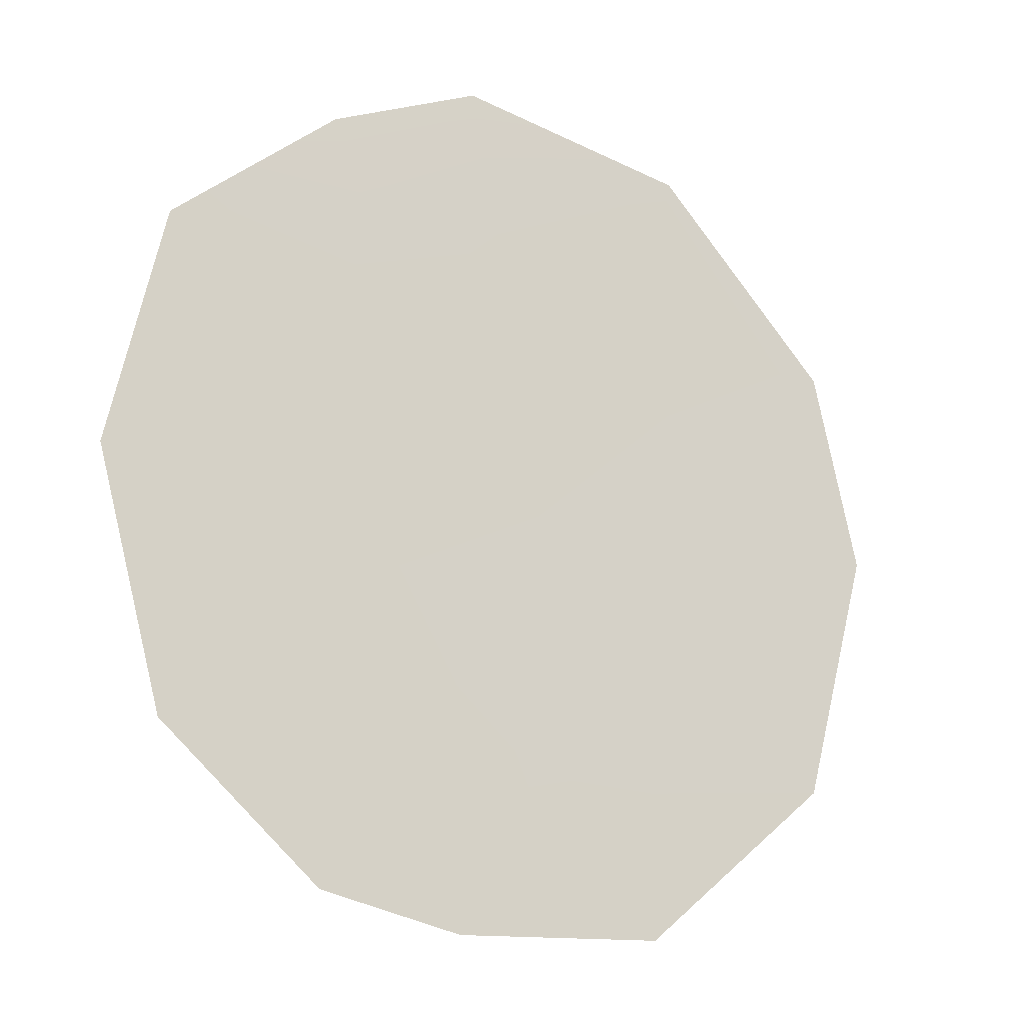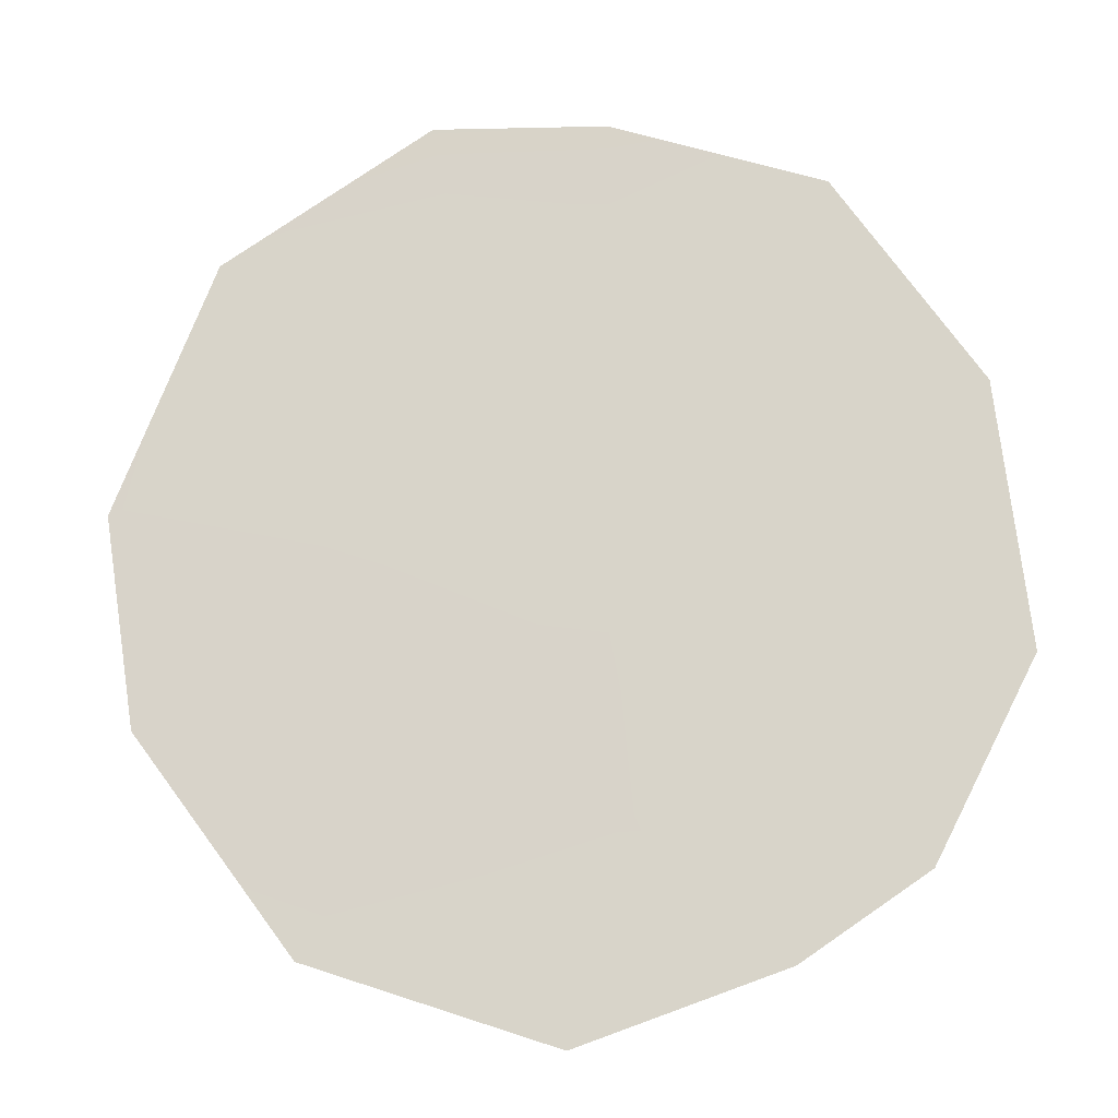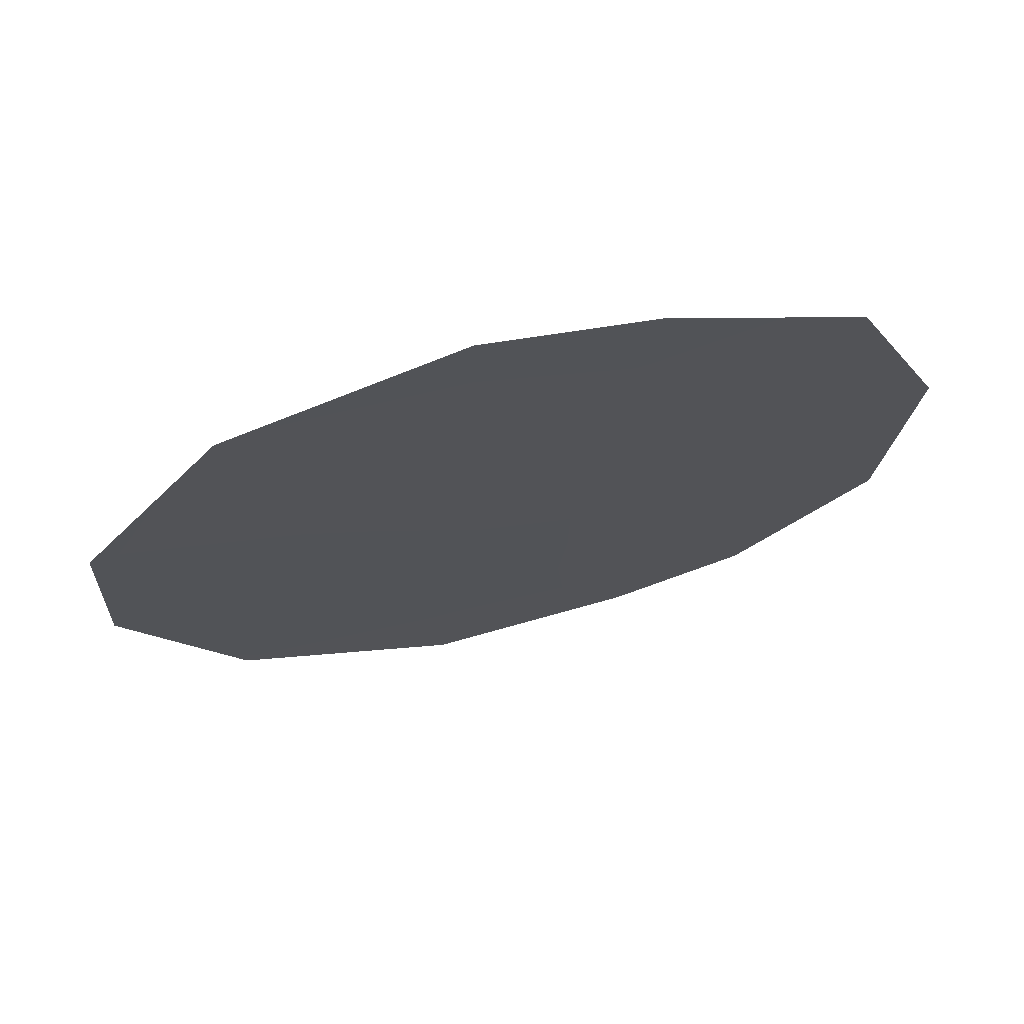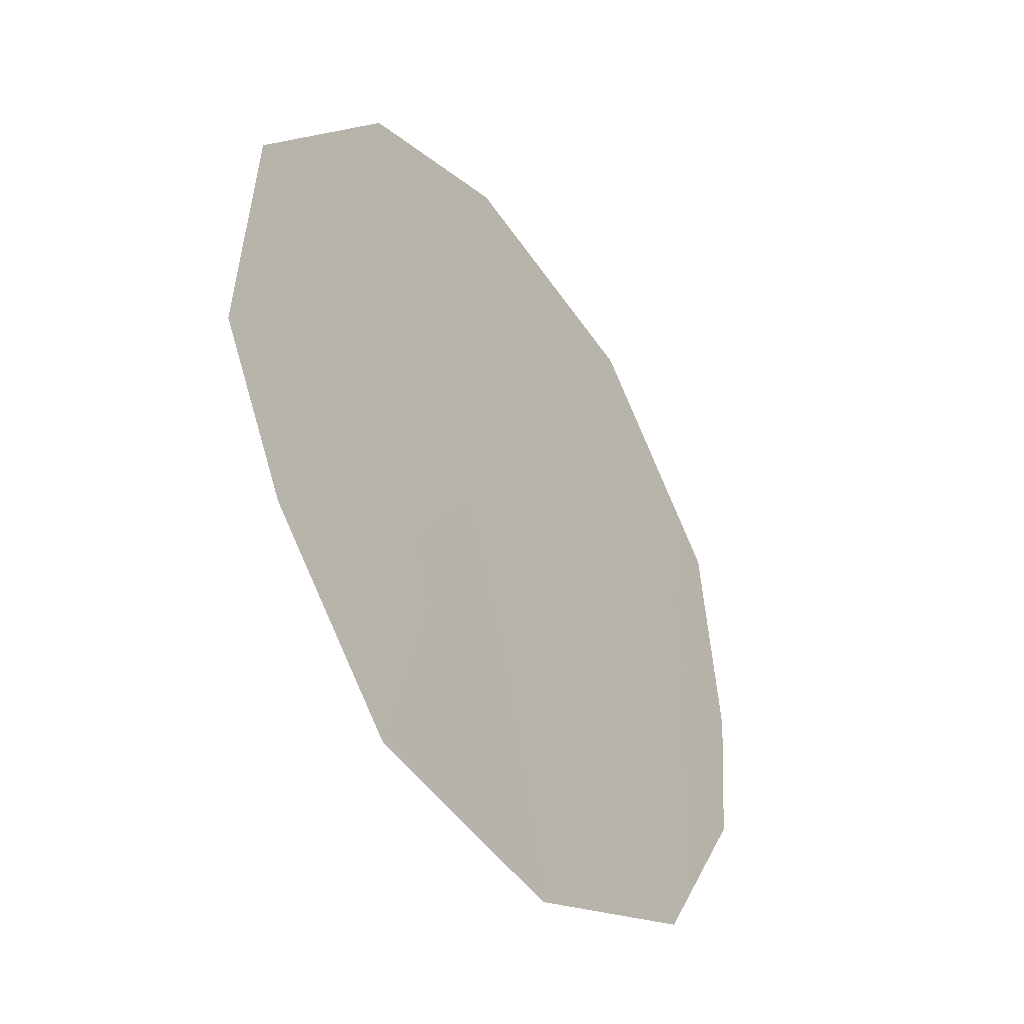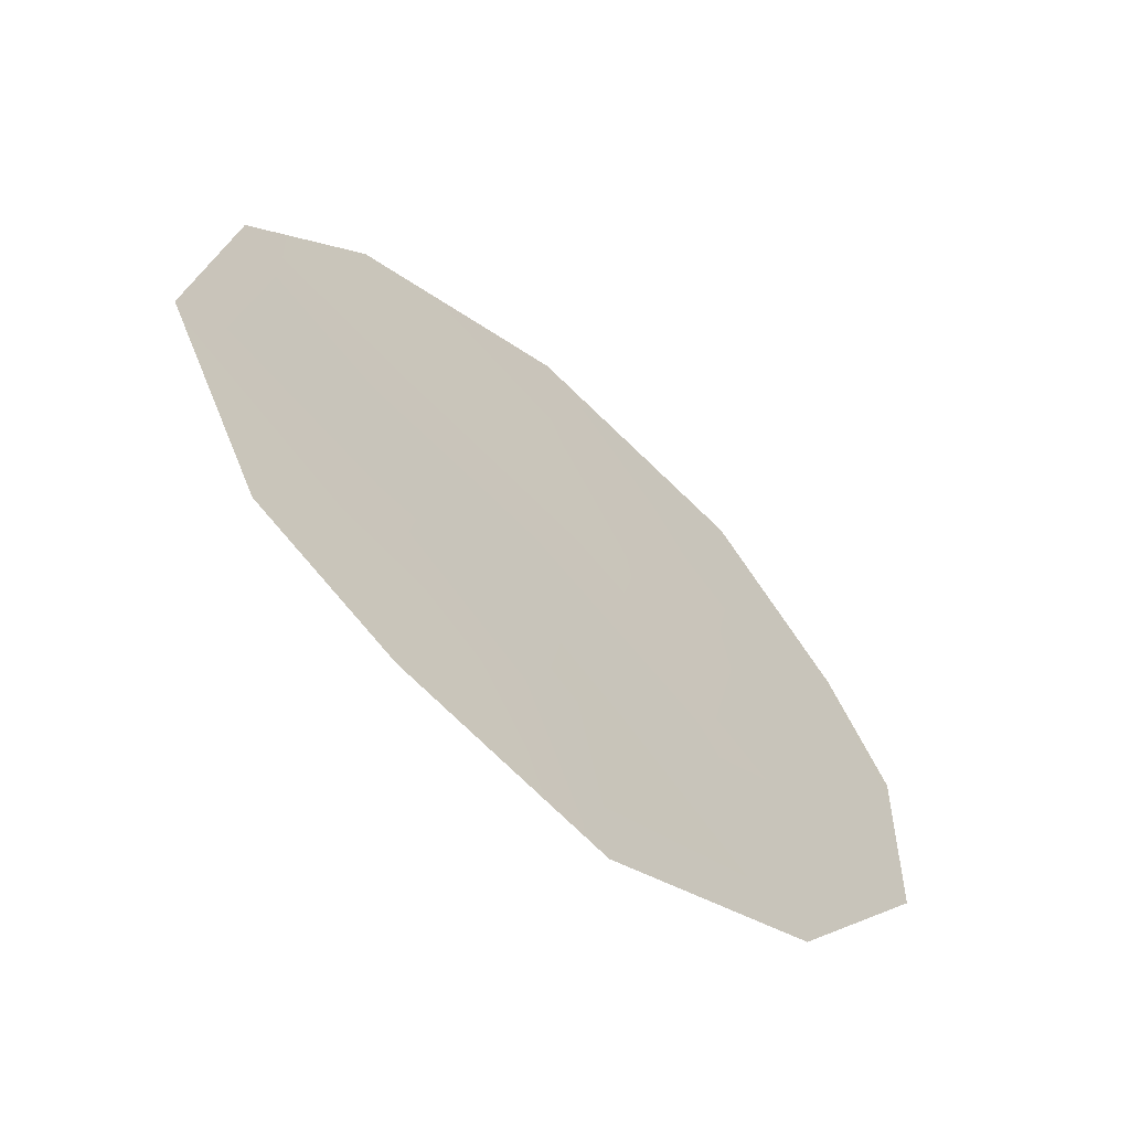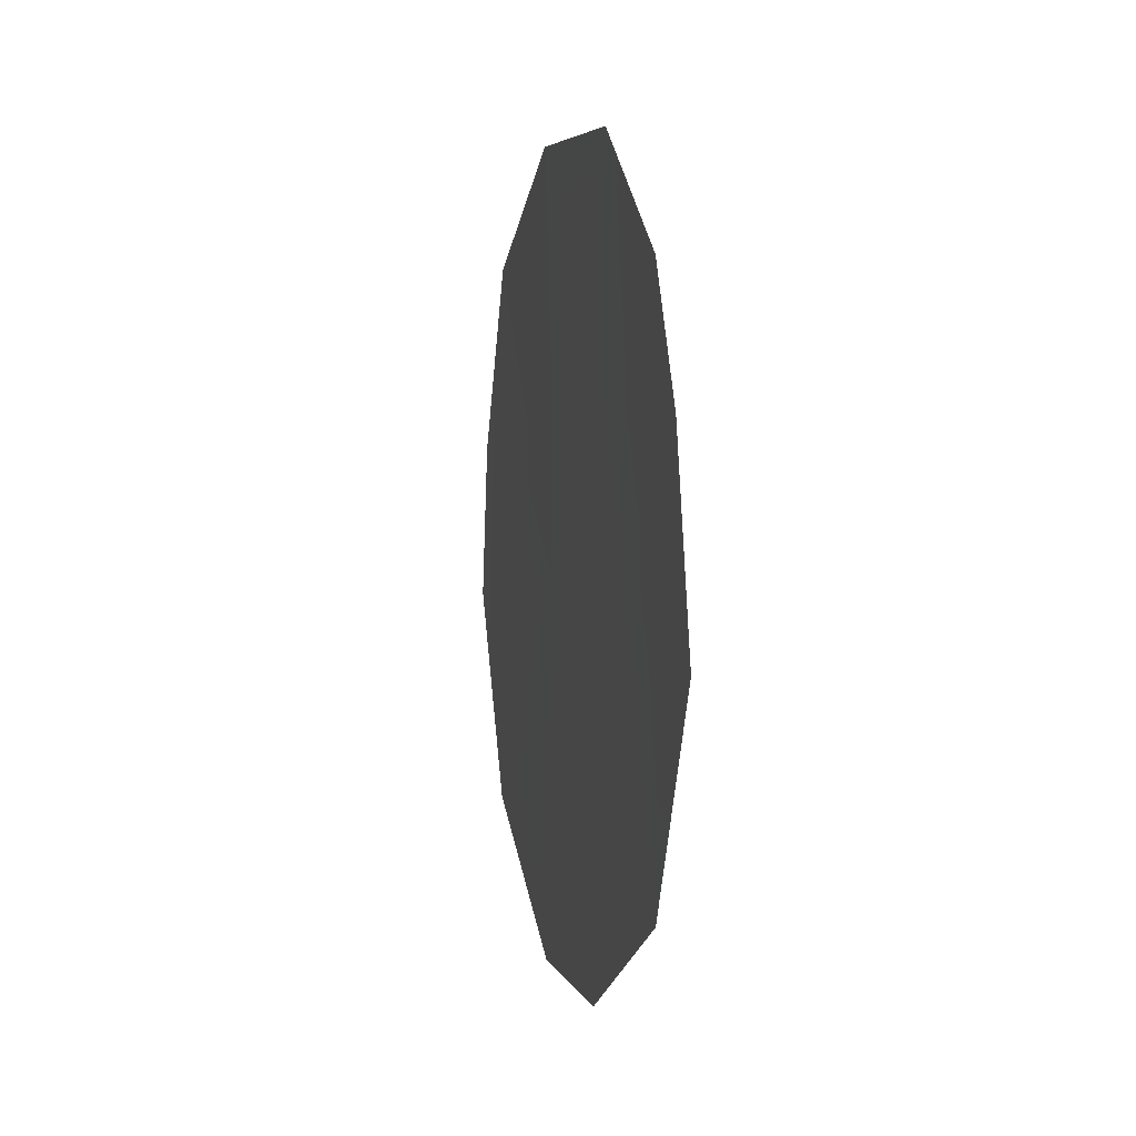
<metadata>
{"format":"obj","ext":"obj","renderer":"f3d","projection":"perspective","resolution":1024,"background":"white","views":[{"elev":17.4,"azim":-122.3,"up":"+Z"},{"elev":-47.3,"azim":97.2,"up":"+Z"},{"elev":40.0,"azim":74.7,"up":"+Z"},{"elev":70.8,"azim":167.3,"up":"+Z"},{"elev":72.9,"azim":142.3,"up":"+Z"},{"elev":8.6,"azim":-162.1,"up":"+Y"}]}
</metadata>
<code>
v -79.69 -10.81 75.99
v -78.08 -12.63 78.67
v -79.73 -12.99 75.88
v -77.37 -6.428 80.04
v -75.75 -11.38 82.63
v -76.28 -7.694 81.86
v -79.59 -7.389 76.24
v -80.23 -10.66 75.09
v -78.6 -14.41 77.76
v -77.54 -14.6 79.53
v -78.67 -6.299 77.83
v -77.22 -12.56 80.12
v -76.73 -11.14 81.01
v -76.36 -9.76 81.67
v -75.85 -9.717 82.52
v -77.64 -10.79 79.45
v -79.23 -10.01 76.79
v -79.95 -8.644 75.59
v -77.13 -8.964 80.37
v -76.34 -13.48 81.59
v -79.03 -11.97 77.09
v -78.5 -10.66 78.01
v -78.07 -8.55 78.79
v -78.95 -8.701 77.31
f 16 19 13
f 22 23 16
f 12 13 20
f 1 8 18
f 19 4 6
f 14 15 5
f 12 16 13
f 14 6 15
f 6 14 19
f 23 22 24
f 24 7 11
f 17 18 24
f 18 17 1
f 24 18 7
f 13 14 5
f 14 13 19
f 20 10 12
f 13 5 20
f 22 21 17
f 17 21 1
f 1 21 3
f 3 8 1
f 16 23 19
f 21 2 9
f 21 9 3
f 16 12 2
f 9 2 10
f 12 10 2
f 11 23 24
f 4 23 11
f 19 23 4
f 22 2 21
f 22 16 2
f 17 24 22

</code>
